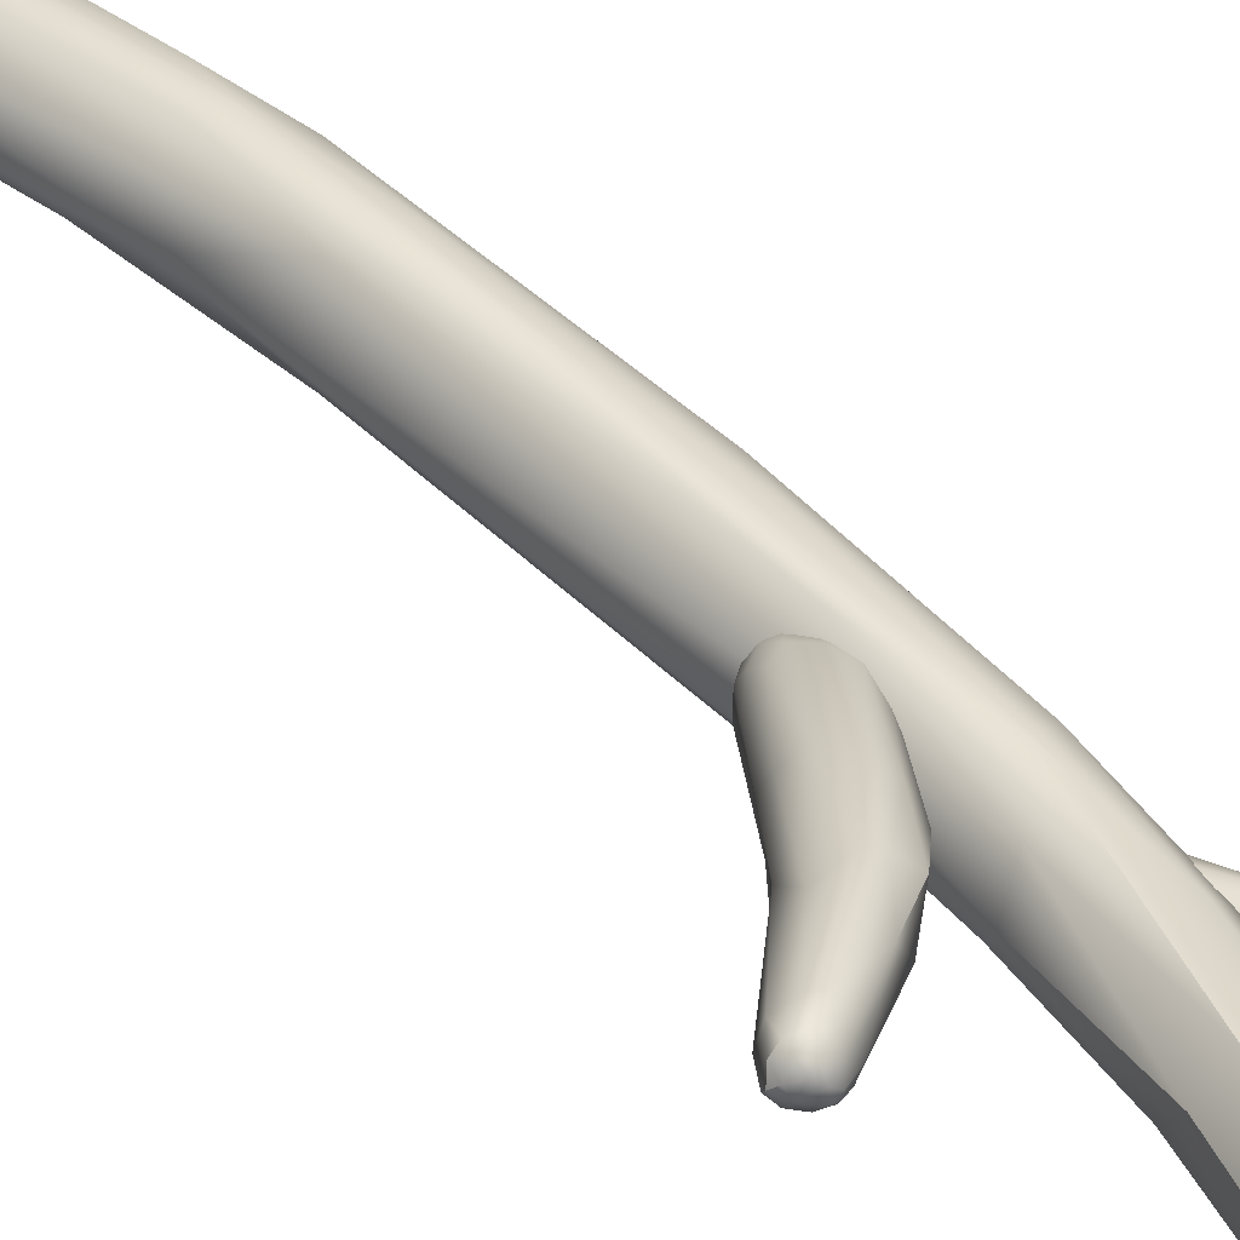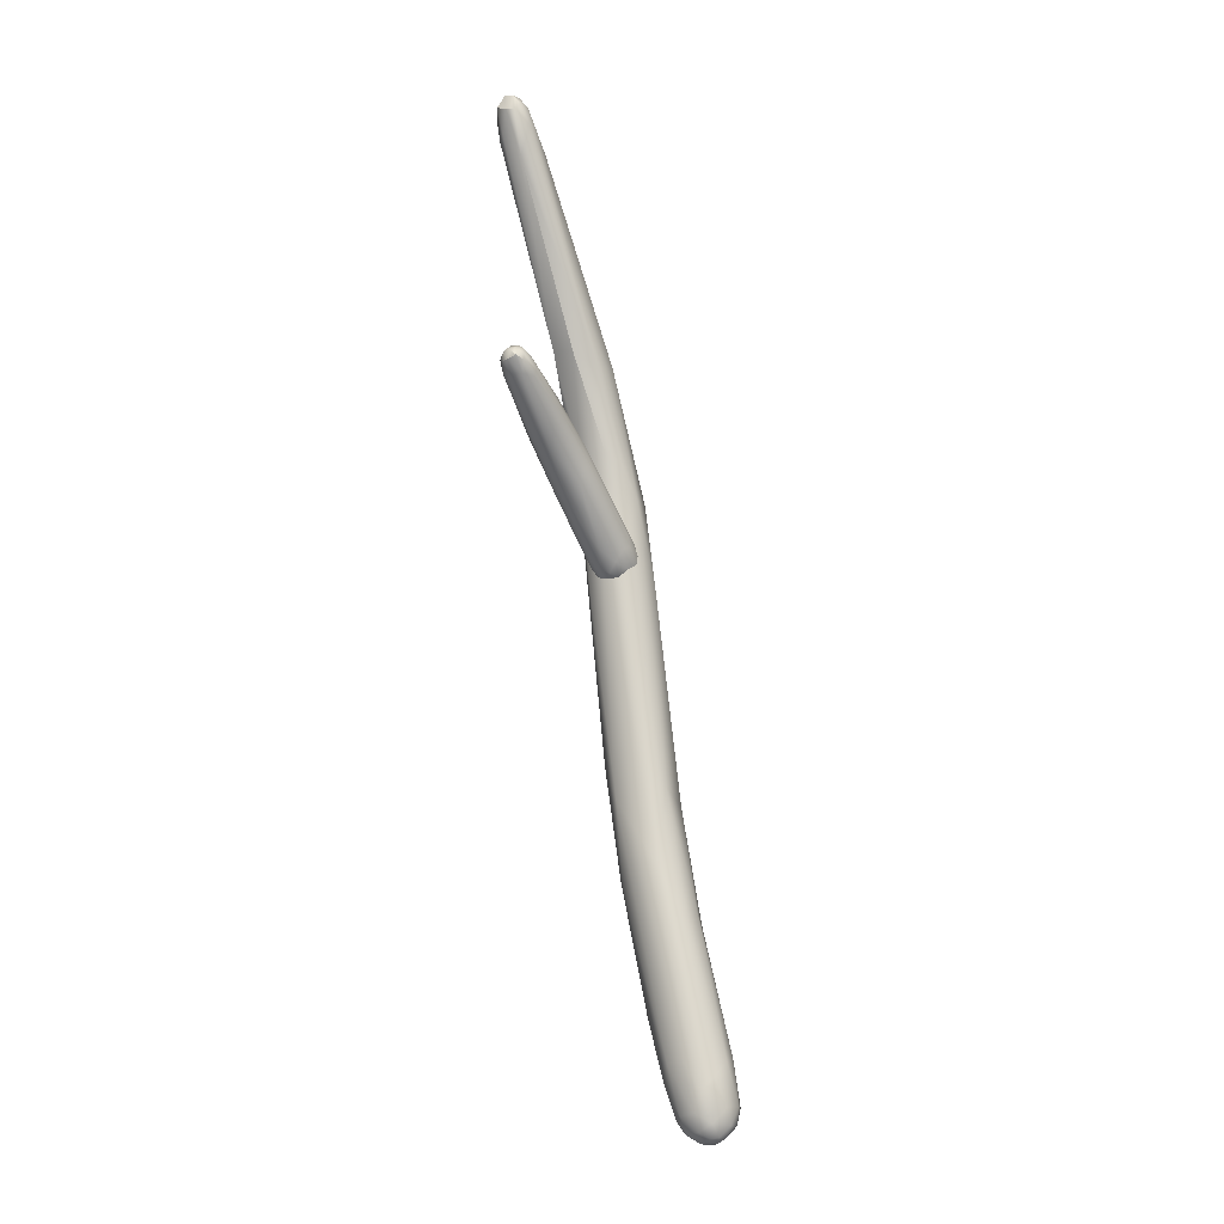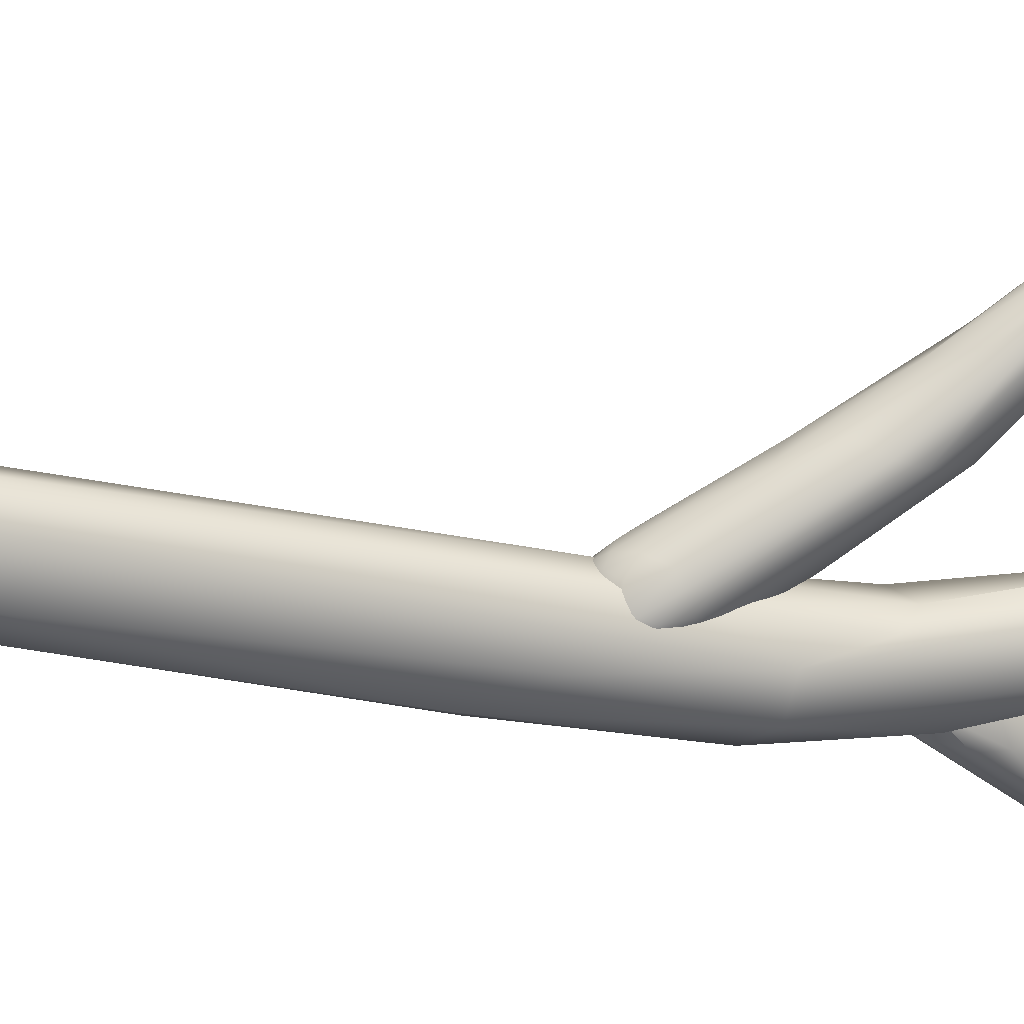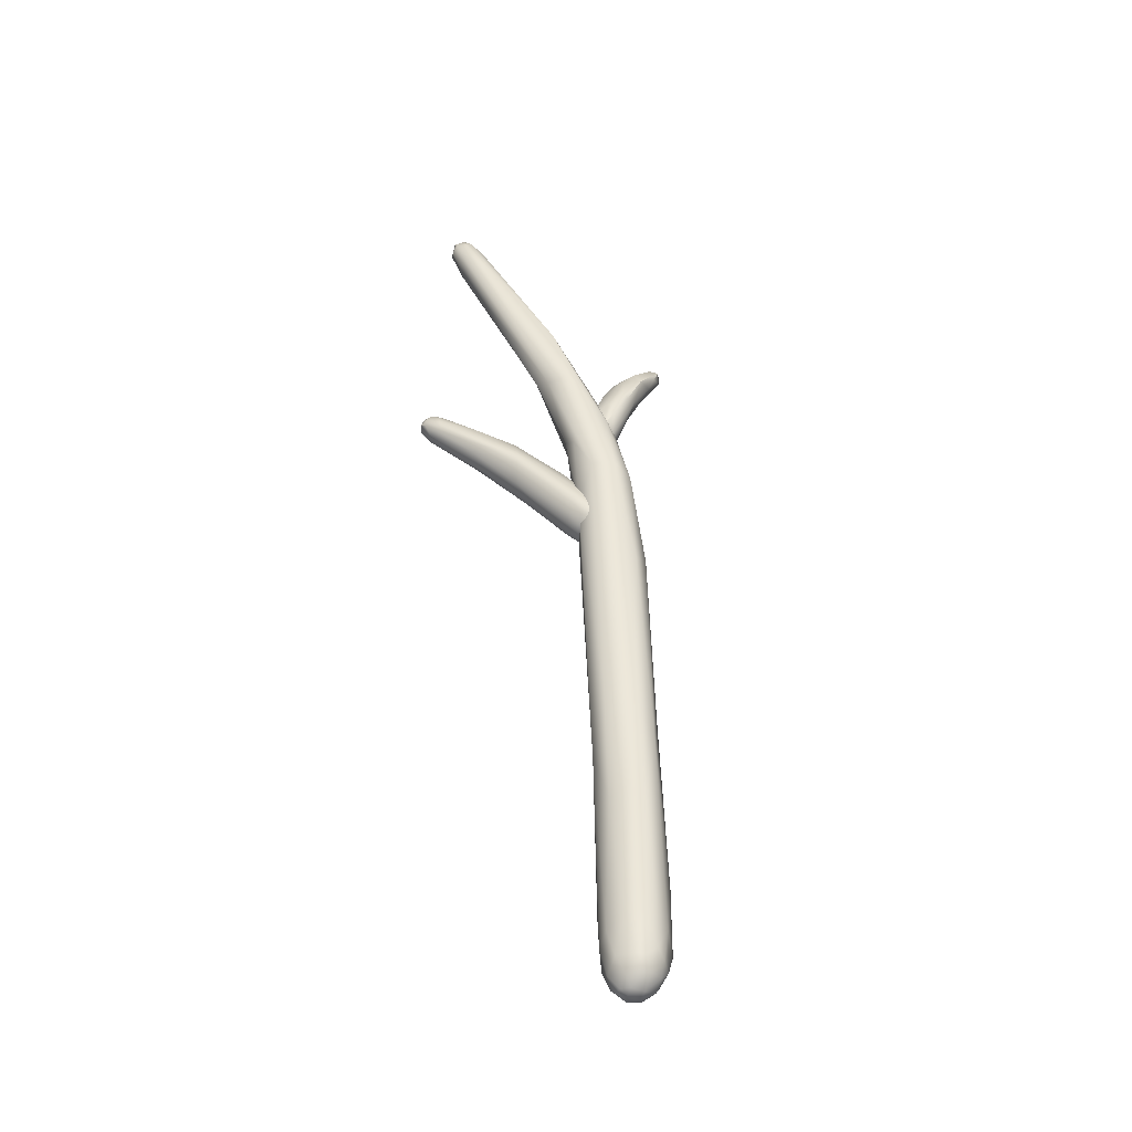
<metadata>
{"format":"obj","ext":"obj","renderer":"f3d","projection":"perspective","resolution":1024,"background":"white","views":[{"elev":51.3,"azim":-41.1,"up":"+Y"},{"elev":-15.0,"azim":-95.5,"up":"+Z"},{"elev":-43.9,"azim":-109.4,"up":"+Y"},{"elev":-32.5,"azim":-24.9,"up":"+Z"}]}
</metadata>
<code>
v -28.06 -100 1333
v -31.2 -96.89 1343
v -32.4 -95.95 1345
v -27.56 -99.58 1337
v -31.1 -96.13 1345
v -31.89 -95.59 1343
v -32.76 -95.13 1345
v -32.62 -94.7 1345
v -31.86 -94.59 1344
v -32.1 -94.25 1346
v -32.16 -95.92 1346
v -31.36 -94.45 1344
v -27.29 -97.7 1334
v -29.73 -95.33 1342
v -31.34 -94.29 1345
v -30.7 -94.81 1345
v -32.61 -95.46 1346
v -32.59 -95.05 1346
v -32.17 -95.46 1346
v -32.19 -94.65 1346
v -31.76 -95.84 1346
v -31.79 -95.45 1346
v -31.81 -95.05 1346
v -31.78 -94.46 1346
v -31.39 -95.45 1346
v -31.34 -94.74 1346
v -30.28 -95.8 1344
v -26.95 -106.9 1293
v -27.36 -106.6 1294
v -27.42 -105.9 1293
v -26.96 -106.3 1292
v -27.49 -106 1295
v -26.94 -105.8 1292
v -27.54 -105.3 1295
v -26.61 -107.3 1294
v -26.89 -106.7 1296
v -26.66 -104.8 1303
v -26.79 -103.2 1306
v -25.87 -105.4 1304
v -27.29 -105 1294
v -26.92 -105.2 1293
v -27.16 -104.3 1296
v -26.26 -99.31 1328
v -26.33 -100.5 1323
v -27.13 -100.5 1328
v -28.25 -98.64 1333
v -26.97 -101.4 1328
v -27.07 -100.9 1333
v -29.18 -96.03 1342
v -26.84 -97.55 1337
v -26.56 -106.7 1292
v -26.52 -106.2 1292
v -26.23 -107.3 1293
v -26.13 -107.5 1294
v -25.79 -106.2 1292
v -25.81 -106.7 1292
v -25.73 -107.3 1293
v -25.06 -106.9 1293
v -25.04 -106.2 1292
v -25.38 -105.5 1292
v -25.42 -107.4 1294
v -25.01 -107.2 1294
v -24.56 -106.8 1296
v -24.46 -106.6 1293
v -24.46 -105.5 1293
v -24 -105.5 1294
v -23.99 -106.2 1294
v -26.09 -107.1 1296
v -25.26 -107 1297
v -23.55 -105.3 1298
v -23.92 -104.8 1307
v -25.07 -105.8 1303
v -26.2 -105.5 1292
v -26.21 -104.7 1293
v -26.54 -104.4 1293
v -25.76 -104.3 1293
v -25.76 -104.7 1292
v -25.74 -103.7 1295
v -25.01 -104.7 1293
v -24.94 -104 1294
v -24.34 -105 1293
v -26.47 -103.7 1296
v -25.57 -101.3 1310
v -25.08 -101.7 1305
v -24.88 -103 1298
v -24.19 -103.5 1298
v -24.04 -104.6 1295
v -23.73 -105.3 1295
v -23.83 -102.3 1303
v -25.05 -104.7 1309
v -26.38 -103.8 1310
v -25.66 -103.4 1321
v -24.27 -103.8 1319
v -26.78 -101.6 1323
v -26.32 -102.3 1326
v -23.12 -102.7 1320
v -25.11 -102.9 1326
v -23.91 -102.5 1325
v -25.16 -102 1329
v -24.27 -101.6 1305
v -24.59 -100.8 1311
v -23.79 -101.2 1310
v -25.15 -99.81 1322
v -23.83 -100.3 1320
v -24.73 -99.32 1326
v -23.39 -101.2 1326
v -24.31 -100.9 1330
v -26.21 -98.8 1336
v -24.33 -99.77 1331
v -23.58 -100.3 1326
v -25.07 -98.81 1331
v -23.23 -103.8 1301
v -22.93 -103.2 1309
v -23.27 -102.2 1307
v -22.9 -102.6 1309
v -23.11 -101.2 1318
v -22.85 -101.8 1319
v -33.94 -95.65 1330
v -30.79 -97.34 1327
v -31.82 -97.46 1328
v -33.64 -96.29 1330
v -34.41 -95.3 1331
v -34.28 -95.73 1330
v -33.63 -96.39 1330
v -33.6 -96.28 1331
v -34.25 -95.71 1331
v -33.97 -95.71 1331
v -34.24 -95.28 1331
v -33.58 -96.08 1331
v -34.31 -95.04 1331
v -34.01 -94.88 1331
v -33.63 -95.07 1330
v -34.22 -94.9 1330
v -33.99 -94.68 1331
v -33.92 -94.64 1330
v -31.43 -98.08 1328
v -29.73 -99.34 1327
v -31.37 -97.69 1329
v -33.57 -95.71 1331
v -33.79 -95.46 1331
v -33.02 -96.14 1331
v -33.53 -95.51 1331
v -33.54 -95.28 1331
v -33.12 -95.83 1331
v -32.85 -95.61 1331
v -30 -97.63 1329
v -33.09 -94.75 1330
v -31.07 -96.13 1328
v -29.96 -96.27 1328
v -33.79 -95.06 1331
v -33.74 -94.71 1331
v -33.55 -94.54 1331
v -33.24 -94.97 1331
v -32.65 -94.86 1330
v -33.18 -94.72 1331
v -30.74 -96.06 1330
v -29.75 -98.95 1326
v -29.84 -99.4 1326
v -28.85 -99.26 1324
v -27.3 -101.7 1323
v -26.73 -102.1 1323
v -29.54 -98.62 1328
v -28.75 -98.42 1325
v -28.02 -98.1 1325
v -28.81 -97.38 1328
v -29.41 -96.53 1328
v -27.41 -101.5 1323
v -27.55 -100.2 1322
v -27.15 -101.9 1323
v -27.22 -101.1 1322
v -27.15 -100.4 1326
v -26.73 -99.73 1322
v -27.72 -99.29 1327
v -27.54 -98.64 1327
v -27.9 -97.6 1326
v -27.61 -97.87 1326
v -25.09 -100.4 1323
v -25.69 -99.74 1322
v -25.49 -99.71 1323
v -25.66 -100.8 1324
v -26.57 -102.1 1322
v -26.3 -101.9 1321
v -26.13 -102.3 1322
v -25.88 -102.2 1321
v -25.71 -102.4 1322
v -25.46 -102.2 1321
v -26.55 -102.3 1323
v -26.56 -102.2 1322
v -26.1 -102.5 1322
v -25.98 -102.4 1323
v -25.68 -102.5 1322
v -26.41 -101.9 1324
v -26.69 -101.3 1321
v -26.89 -101.6 1322
v -26.78 -100.8 1321
v -26.33 -100.8 1321
v -26.7 -100.3 1322
v -25.92 -101.4 1321
v -26.14 -100.4 1321
v -25.69 -101.9 1321
v -25.9 -100.8 1321
v -25.68 -100.4 1321
v -25.14 -101.7 1321
v -25.45 -101.5 1321
v -25.47 -101 1321
v -25.08 -100.6 1322
v -25.58 -102 1323
v -25.36 -101.6 1324
v -26.07 -99.88 1322
v -25.29 -102.4 1322
v -25.29 -102.3 1323
v -25.06 -102.1 1322
v -24.91 -101.9 1323
v -24.91 -102.1 1322
v -24.88 -101.3 1321
v -24.86 -100.4 1322
v -24.77 -101.7 1322
v -24.62 -101.2 1322
v -24.81 -101.4 1323
v -24.64 -101.6 1322
v -24.59 -101.2 1322
v -26.01 -101 1329
v -25.38 -101.5 1328
v -25.3 -101.7 1329
v -25.82 -101 1328
v -25.9 -100.6 1328
v -25.38 -100.6 1327
v -26.1 -100.7 1328
v -25.7 -100.3 1328
v -25.96 -100.3 1328
v -26.12 -100.6 1329
v -25.88 -100.3 1329
v -25.74 -100 1328
v -25.76 -99.99 1329
v -25.39 -101.1 1327
v -25.37 -100.1 1328
v -25.27 -99.74 1329
v -25.47 -99.89 1330
v -24.96 -101.1 1328
v -24.51 -101.6 1329
v -24.97 -100.3 1328
v -24.86 -99.88 1328
v -24.51 -101.8 1330
v -24.63 -100.7 1328
v -24.25 -100.3 1328
v -23 -99.51 1332
v -23.44 -101.6 1332
v -24.01 -101 1329
v -22.85 -100.3 1331
v -25.83 -100.7 1330
v -25.47 -101.1 1330
v -24.67 -100.7 1332
v -25.43 -100.2 1331
v -24.42 -99.89 1332
v -24.91 -99.73 1331
v -24.65 -101.5 1331
v -23.8 -101.5 1332
v -23.68 -100.2 1334
v -23.44 -101 1334
v -22.75 -101.2 1332
v -21.5 -100.6 1334
v -21.71 -99.85 1333
v -22.45 -99.85 1335
v -22.59 -99.41 1334
v -22.25 -101.1 1334
v -22.48 -100.6 1335
v -20.59 -100.2 1336
v -20.99 -99.85 1336
v -21.03 -100.5 1335
v -20.94 -99.49 1334
v -20.37 -99.86 1335
v -21.05 -99.05 1336
v -20.13 -99.05 1336
v -20.19 -99.5 1336
v -27.56 -99.58 1337
v -32.62 -94.7 1345
v -32.1 -94.25 1346
v -27.29 -97.7 1334
v -30.7 -94.81 1345
v -32.59 -95.05 1346
v -32.59 -95.05 1346
v -32.19 -94.65 1346
v -32.19 -94.65 1346
v -32.19 -94.65 1346
v -31.81 -95.05 1346
v -28.25 -98.64 1333
v -34.41 -95.3 1331
v -34.41 -95.3 1331
v -34.22 -94.9 1330
v -28.81 -97.38 1328
v -25.38 -101.5 1328
v -25.3 -101.7 1329
v -25.38 -100.6 1327
v -26.1 -100.7 1328
v -25.39 -101.1 1327
v -25.39 -101.1 1327
v -25.39 -101.1 1327
v -24.96 -101.1 1328
v -24.97 -100.3 1328
v -24.97 -100.3 1328
v -24.63 -100.7 1328
v -24.63 -100.7 1328
v -22.85 -100.3 1331
v -23.68 -100.2 1334
v -21.71 -99.85 1333
v -22.59 -99.41 1334
v -22.25 -101.1 1334
v -22.48 -100.6 1335
v -20.59 -100.2 1336
v -20.59 -100.2 1336
v -20.99 -99.85 1336
v -20.94 -99.49 1334
v -21.05 -99.05 1336
v -20.13 -99.05 1336
v -20.13 -99.05 1336
v -20.13 -99.05 1336
v -20.13 -99.05 1336
v -20.19 -99.5 1336
v -20.19 -99.5 1336
g grp1
f 1 2 3
f 4 5 2
f 6 3 7
f 8 6 7
f 9 8 10
f 3 2 11
f 1 3 6
f 6 8 9
f 12 9 10
f 13 9 12
f 13 6 9
f 14 12 15
f 15 16 14
f 3 17 7
f 17 18 7
f 7 18 276
f 17 3 11
f 11 19 17
f 17 19 280
f 276 18 20
f 276 20 277
f 11 2 21
f 21 19 11
f 19 21 22
f 22 23 19
f 23 281 19
f 23 282 281
f 24 10 283
f 285 24 284
f 21 2 5
f 21 5 25
f 22 21 25
f 25 285 22
f 25 26 285
f 24 15 10
f 24 26 15
f 26 24 285
f 10 15 12
f 27 25 5
f 27 279 26
f 25 27 26
f 26 16 15
f 28 29 30
f 31 28 30
f 29 32 30
f 30 33 31
f 30 32 34
f 35 36 29
f 28 35 29
f 29 36 32
f 32 36 37
f 37 38 32
f 36 39 37
f 40 41 30
f 40 30 34
f 34 42 40
f 33 30 41
f 32 38 34
f 34 38 42
f 43 44 45
f 45 1 46
f 47 1 45
f 286 43 45
f 13 43 286
f 13 286 6
f 46 1 6
f 48 2 1
f 2 48 4
f 278 12 14
f 49 50 14
f 14 16 49
f 49 279 27
f 51 31 52
f 51 28 31
f 31 33 52
f 28 51 53
f 54 35 53
f 35 28 53
f 52 55 56
f 56 51 52
f 54 53 57
f 53 51 56
f 56 57 53
f 56 58 57
f 56 59 58
f 55 60 59
f 59 56 55
f 54 57 61
f 57 62 61
f 57 58 62
f 62 63 61
f 58 64 62
f 62 64 63
f 59 64 58
f 65 64 59
f 60 65 59
f 64 65 66
f 64 66 67
f 35 68 36
f 68 35 54
f 36 68 39
f 54 61 68
f 61 69 68
f 61 63 69
f 67 70 63
f 67 63 64
f 63 71 69
f 70 71 63
f 72 69 71
f 69 72 68
f 73 52 33
f 33 41 73
f 73 41 74
f 74 41 75
f 41 40 75
f 55 52 73
f 74 75 76
f 60 55 73
f 60 73 77
f 77 73 74
f 77 74 76
f 78 76 75
f 60 77 79
f 79 77 76
f 76 80 79
f 80 76 78
f 65 60 79
f 65 79 81
f 80 81 79
f 66 65 81
f 75 40 82
f 40 42 82
f 82 42 83
f 82 83 84
f 75 82 78
f 82 84 78
f 78 84 85
f 80 78 85
f 86 80 85
f 80 86 87
f 66 87 88
f 66 81 87
f 87 81 80
f 86 85 89
f 42 38 83
f 72 39 68
f 72 90 39
f 38 37 91
f 37 39 91
f 72 71 90
f 90 91 39
f 91 90 92
f 71 93 90
f 91 94 38
f 91 95 94
f 71 96 93
f 90 93 92
f 92 93 97
f 97 95 92
f 98 97 93
f 97 98 99
f 96 98 93
f 85 84 100
f 100 89 85
f 84 83 101
f 100 84 101
f 102 89 100
f 101 102 100
f 83 38 44
f 83 103 101
f 104 102 101
f 44 38 94
f 101 103 105
f 92 95 91
f 44 103 83
f 105 104 101
f 95 47 94
f 43 103 44
f 43 105 103
f 95 48 1
f 95 1 47
f 45 94 47
f 44 94 45
f 48 95 97
f 97 99 48
f 106 107 98
f 99 4 48
f 98 107 99
f 107 108 275
f 107 275 99
f 108 107 109
f 105 43 13
f 110 104 105
f 110 105 111
f 111 109 110
f 105 278 111
f 278 14 111
f 50 109 111
f 108 109 50
f 50 111 14
f 275 27 5
f 49 108 50
f 108 49 27
f 108 27 275
f 88 67 66
f 67 88 70
f 112 87 86
f 89 112 86
f 70 88 112
f 88 87 112
f 70 113 71
f 70 112 113
f 112 114 115
f 113 112 115
f 113 96 71
f 114 112 89
f 114 102 116
f 89 102 114
f 114 116 115
f 102 104 116
f 113 115 117
f 113 117 96
f 115 116 117
f 104 110 116
f 106 96 117
f 110 117 116
f 96 106 98
f 117 110 106
f 110 109 106
f 106 109 107
f 118 119 120
f 120 121 118
f 122 118 123
f 121 124 123
f 124 125 126
f 124 126 123
f 118 121 123
f 123 126 287
f 126 127 128
f 126 128 287
f 125 127 126
f 125 129 127
f 130 287 128
f 128 131 130
f 132 118 133
f 133 118 122
f 288 130 289
f 130 134 289
f 135 132 133
f 134 135 289
f 130 131 134
f 136 121 120
f 121 136 124
f 124 136 137
f 137 125 124
f 138 125 137
f 138 129 125
f 129 139 127
f 127 139 140
f 127 140 128
f 141 129 138
f 139 129 141
f 139 142 140
f 142 143 140
f 139 141 144
f 144 142 139
f 145 143 142
f 141 146 144
f 144 146 145
f 144 145 142
f 118 132 119
f 147 132 135
f 148 132 147
f 147 149 148
f 128 150 131
f 150 128 140
f 150 151 131
f 134 151 152
f 134 131 151
f 147 135 152
f 135 134 152
f 143 150 140
f 145 153 143
f 153 150 143
f 153 151 150
f 147 152 154
f 154 152 155
f 155 152 151
f 153 155 151
f 153 156 155
f 155 156 154
f 145 156 153
f 147 154 149
f 119 157 120
f 158 137 136
f 120 158 136
f 146 141 138
f 148 119 132
f 146 156 145
f 159 157 119
f 157 158 120
f 158 160 137
f 161 137 160
f 162 138 137
f 159 119 163
f 163 119 148
f 164 163 148
f 146 138 162
f 165 156 146
f 166 156 290
f 164 148 149
f 156 166 154
f 154 166 149
f 167 158 157
f 157 159 168
f 169 158 167
f 157 168 170
f 162 137 171
f 163 168 159
f 164 172 163
f 162 171 173
f 146 162 173
f 173 174 146
f 164 149 175
f 166 175 149
f 166 176 175
f 177 176 174
f 175 178 164
f 179 176 177
f 176 179 175
f 175 179 178
f 146 174 165
f 174 176 290
f 180 174 173
f 290 176 166
f 181 182 183
f 183 184 185
f 183 182 184
f 185 184 186
f 169 187 160
f 188 187 169
f 188 169 167
f 188 167 181
f 160 187 161
f 183 188 181
f 183 189 188
f 189 187 188
f 190 189 191
f 191 189 185
f 189 183 185
f 190 187 189
f 161 187 190
f 190 192 161
f 170 193 194
f 195 193 170
f 193 182 194
f 182 181 194
f 196 193 195
f 195 197 196
f 198 182 193
f 198 193 196
f 196 197 199
f 184 182 200
f 201 198 196
f 199 201 196
f 186 184 200
f 200 182 198
f 202 201 199
f 186 200 203
f 204 200 198
f 200 204 203
f 204 198 205
f 205 198 201
f 201 202 205
f 202 206 205
f 178 206 202
f 169 160 158
f 170 167 157
f 170 168 195
f 195 168 197
f 194 181 167
f 194 167 170
f 190 207 192
f 137 161 192
f 192 171 137
f 207 171 192
f 207 208 171
f 197 172 199
f 199 172 209
f 202 199 209
f 209 178 202
f 197 168 163
f 197 163 172
f 209 172 164
f 164 178 209
f 171 180 173
f 180 177 174
f 186 210 185
f 185 210 191
f 210 211 191
f 191 211 190
f 211 207 190
f 212 210 186
f 213 207 211
f 214 210 212
f 211 210 214
f 213 211 214
f 204 205 215
f 205 206 215
f 186 203 212
f 203 204 215
f 216 206 178
f 217 212 203
f 215 217 203
f 217 215 218
f 218 215 206
f 207 213 208
f 180 208 219
f 177 180 219
f 214 212 217
f 219 208 213
f 217 218 220
f 206 216 218
f 214 217 220
f 213 214 220
f 219 213 220
f 220 221 219
f 220 218 221
f 218 216 221
f 221 216 177
f 221 177 219
f 208 180 171
f 179 216 178
f 179 177 216
f 222 223 224
f 223 222 225
f 226 227 225
f 225 228 226
f 228 225 222
f 227 226 229
f 229 226 230
f 230 226 294
f 231 228 222
f 231 230 294
f 231 232 230
f 229 230 233
f 233 230 234
f 234 230 232
f 225 235 223
f 295 225 227
f 227 229 236
f 236 233 237
f 236 229 233
f 234 237 233
f 234 232 238
f 237 234 238
f 239 240 291
f 291 240 292
f 291 296 239
f 293 298 297
f 241 227 236
f 236 242 299
f 242 236 237
f 240 243 292
f 244 298 293
f 245 301 299
f 300 244 293
f 245 299 242
f 245 242 246
f 246 242 237
f 240 247 243
f 240 239 248
f 302 248 239
f 248 301 245
f 245 246 249
f 248 245 303
f 222 250 231
f 231 250 232
f 224 251 222
f 222 251 250
f 251 252 250
f 252 253 250
f 232 253 238
f 232 250 253
f 254 253 252
f 238 253 255
f 237 238 255
f 224 243 256
f 256 251 224
f 256 252 251
f 253 254 255
f 243 257 256
f 252 256 257
f 252 258 254
f 237 255 246
f 252 259 304
f 243 247 257
f 240 248 260
f 247 240 260
f 260 248 303
f 261 260 303
f 249 246 262
f 261 303 305
f 259 252 257
f 258 263 264
f 265 259 257
f 259 266 304
f 259 265 308
f 304 266 263
f 247 265 257
f 267 308 265
f 307 247 260
f 260 261 307
f 266 268 263
f 308 267 311
f 269 307 261
f 307 269 309
f 262 246 270
f 305 271 261
f 269 261 271
f 312 271 305
f 268 272 263
f 254 258 264
f 246 255 254
f 246 254 306
f 263 272 264
f 306 313 246
f 270 246 273
f 314 246 313
f 274 272 268
f 269 271 310
f 312 315 271
f 318 310 271
f 311 267 319
f 318 271 316
f 317 272 274

</code>
